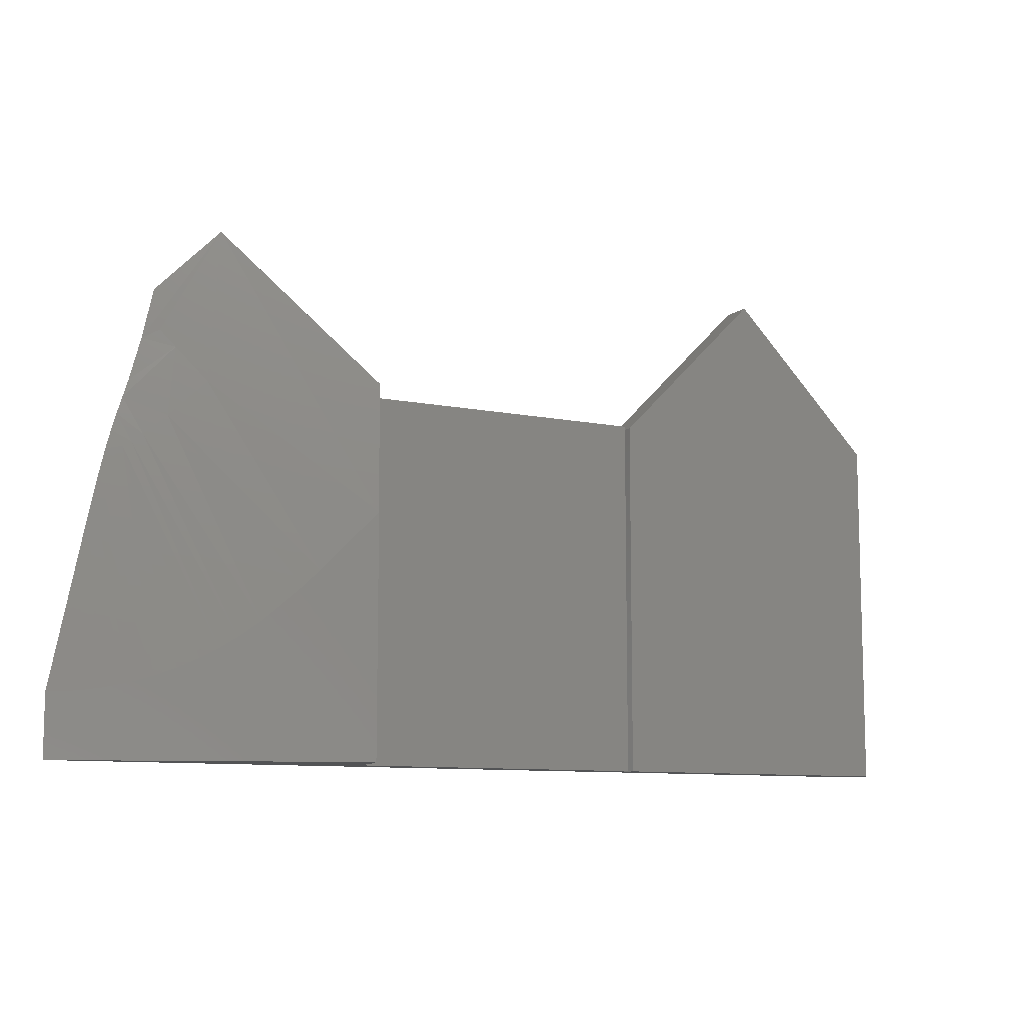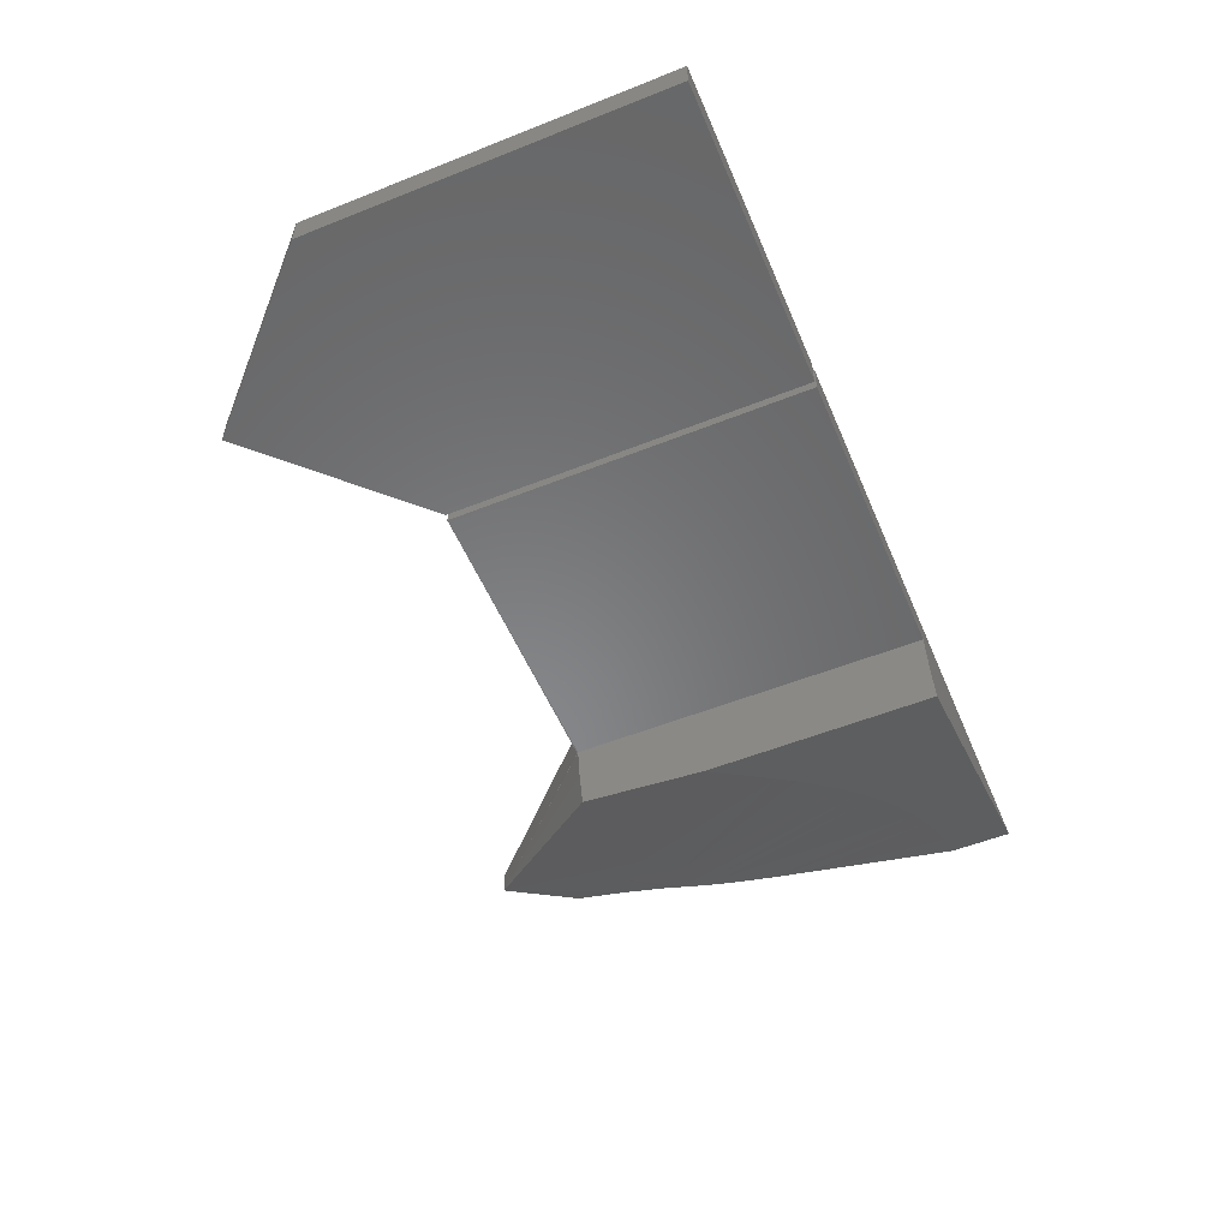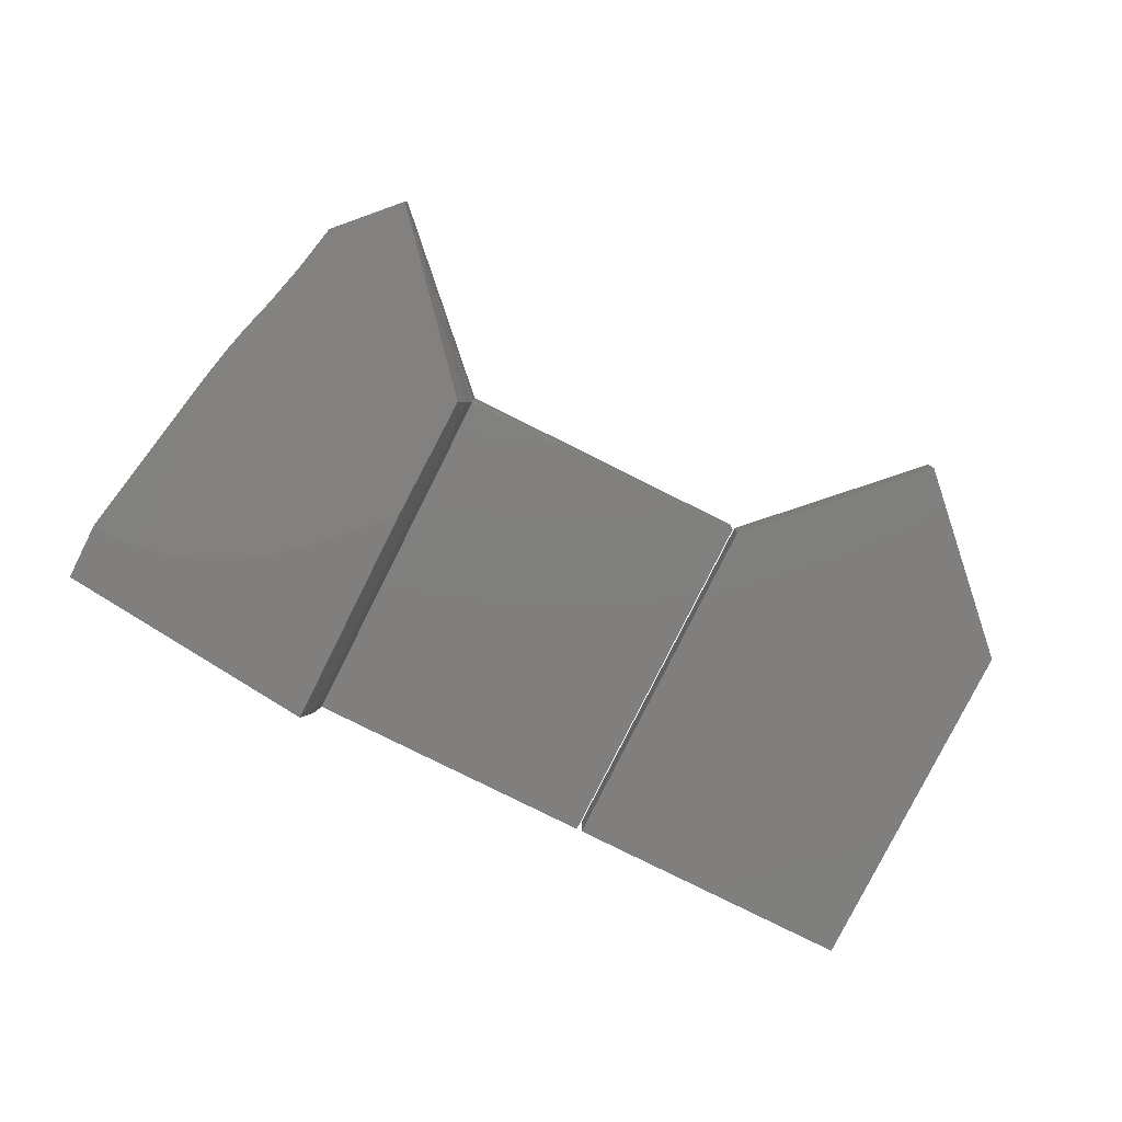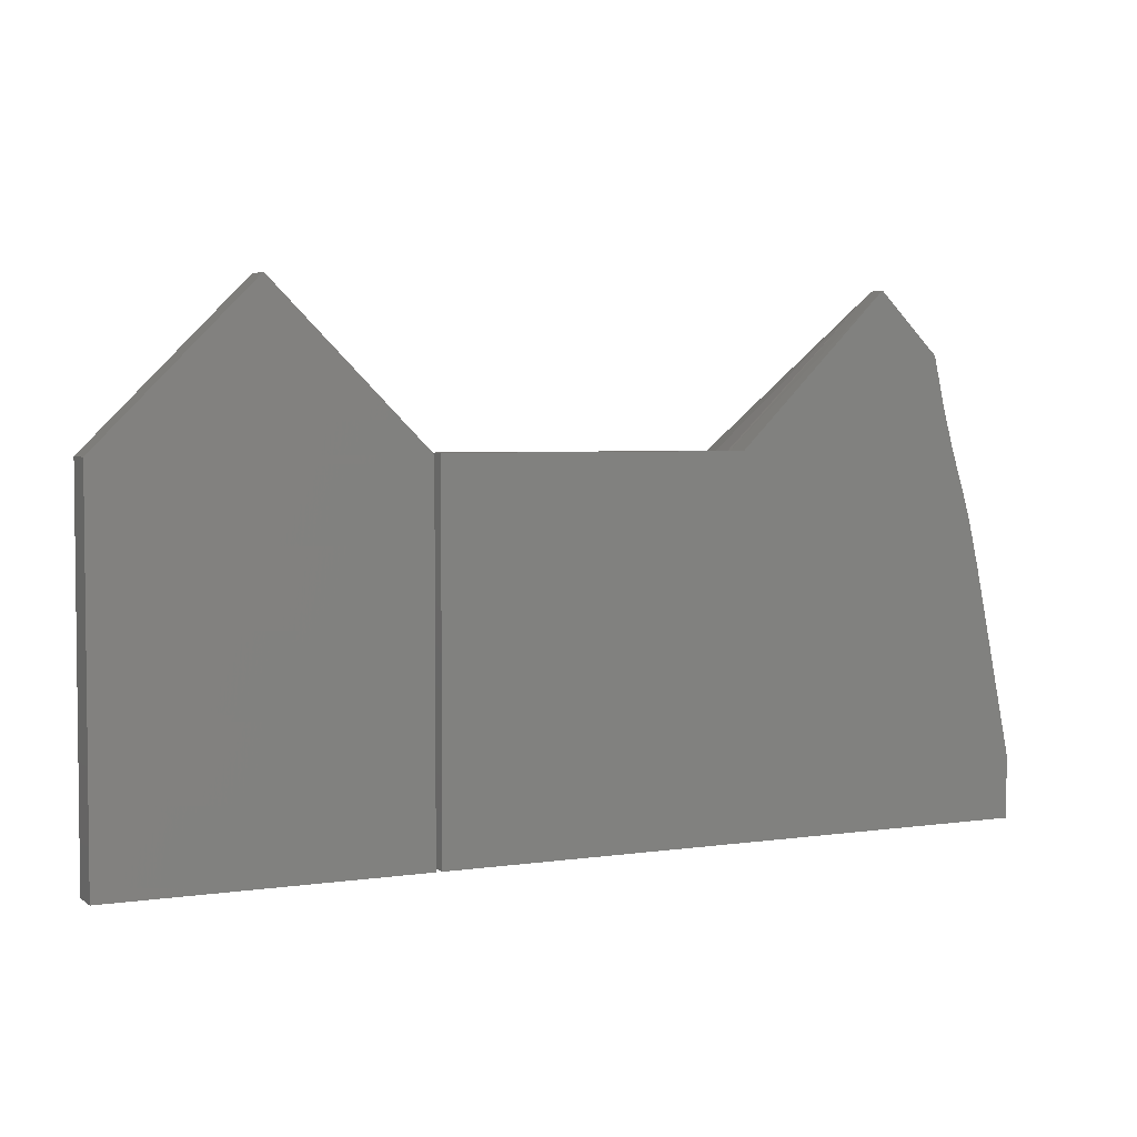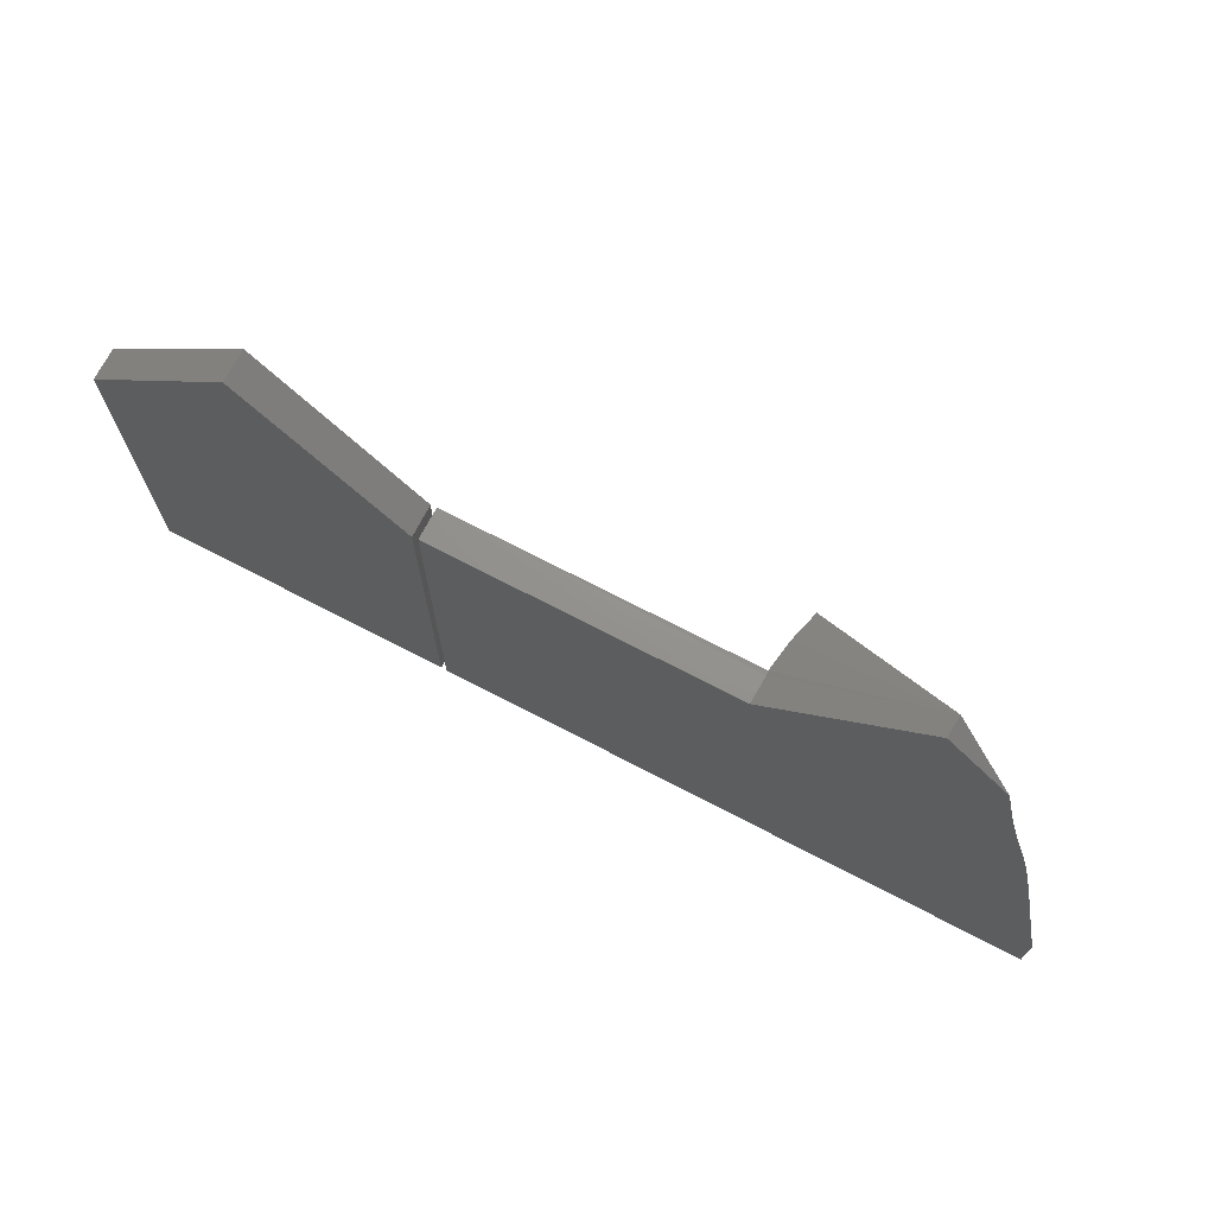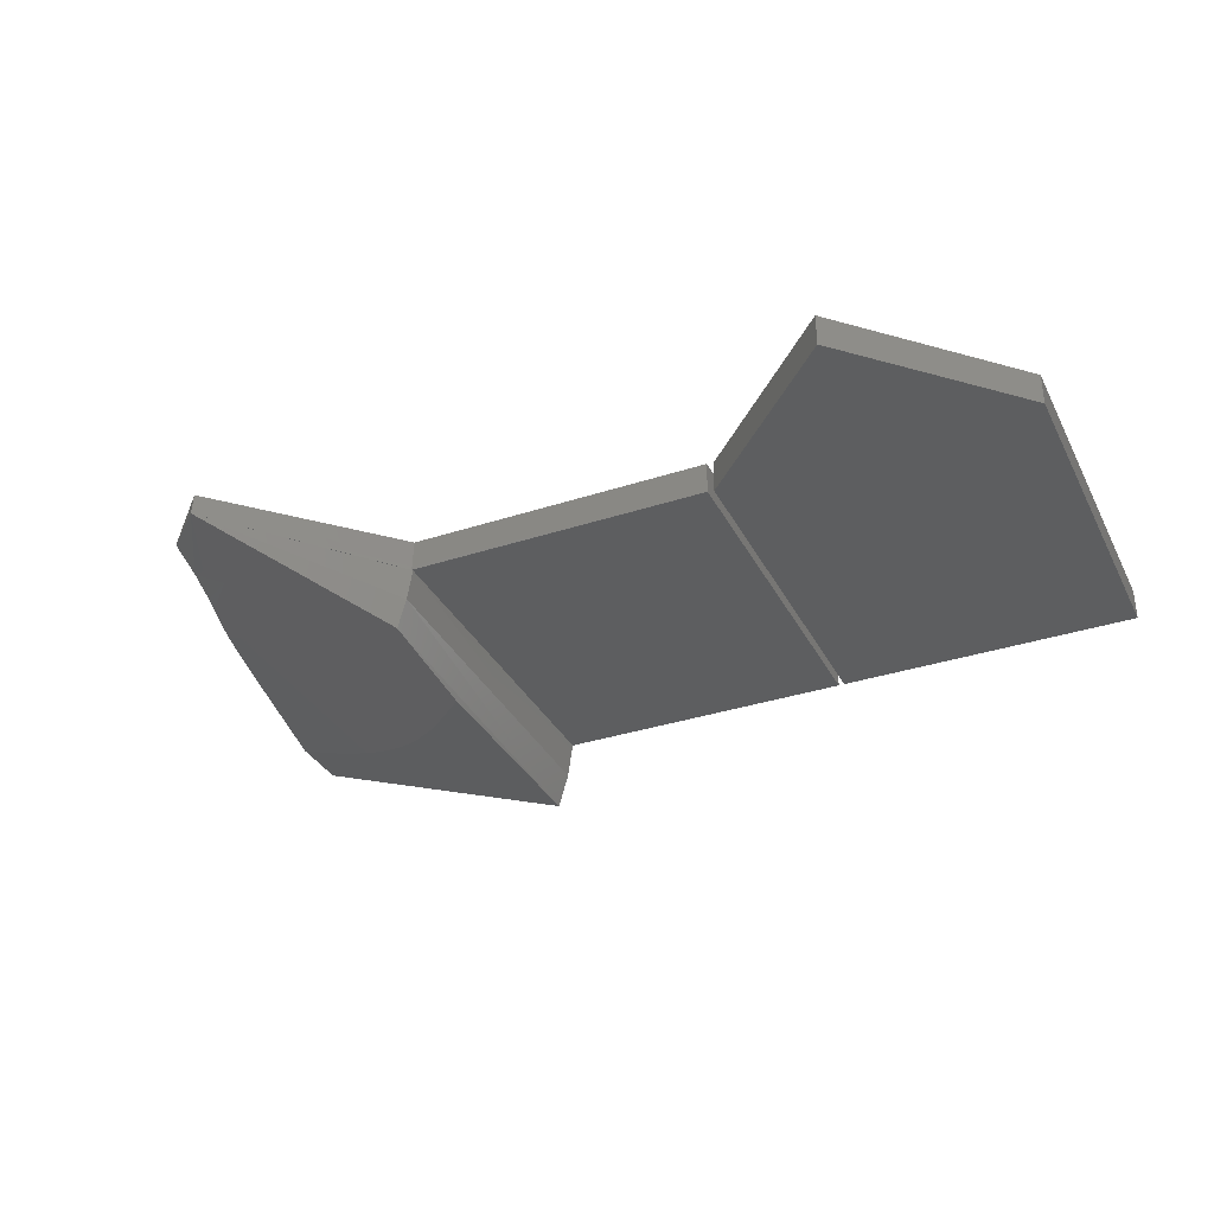
<metadata>
{"format":"stl","ext":"stl","renderer":"f3d","projection":"perspective","resolution":1024,"background":"white","views":[{"elev":-9.6,"azim":-28.4,"up":"+Z"},{"elev":-54.3,"azim":112.9,"up":"+Y"},{"elev":-79.8,"azim":-26.5,"up":"+Y"},{"elev":3.8,"azim":154.0,"up":"+Z"},{"elev":71.5,"azim":-152.5,"up":"+Z"},{"elev":-33.8,"azim":24.1,"up":"+Y"}]}
</metadata>
<code>
# stl→obj: 57 verts, 106 faces
v 0.4531 -0.03125 -0.1797
v 0.7525 -0.03125 -0.1797
v 0.4531 -0.03125 0.1785
v 0.7525 -0.03125 0.1785
v 0.6028 -0.03125 0.3281
v 0.6028 3.65e-17 0.3281
v 0.7525 3.65e-17 0.1785
v 0.4531 1.988e-17 0.1785
v 0.7525 1.662e-17 -0.1797
v 0.4531 0 -0.1797
v 0.1333 -0.1012 -0.1797
v 0.1333 -0.1012 0.05313
v 0.08238 -0.08294 -0.002917
v 0.06739 -0.07755 -0.01861
v 0.03189 -0.0648 -0.05126
v 0.01194 -0.05763 -0.06641
v -0.003818 -0.05197 -0.07678
v -0.02017 -0.04609 -0.08612
v -0.03918 -0.03926 -0.0953
v -0.05899 -0.03214 -0.1031
v -0.07946 -0.02478 -0.1094
v -0.1004 -0.01727 -0.114
v -0.1214 -0.009699 -0.117
v -0.1484 3.401e-18 -0.1184
v -0.1484 1.009e-33 -0.1797
v 0.4473 3.307e-17 -0.1797
v 0.4473 -0.03125 -0.1797
v 0.1484 -0.03125 -0.1797
v 0.1434 -0.06676 -0.1797
v 0.4473 5.302e-17 0.1797
v -0.1324 8.666e-18 -0.03964
v -0.118 1.34e-17 0.03128
v -0.111 1.565e-17 0.06474
v -0.1064 1.707e-17 0.08577
v -0.1008 1.87e-17 0.1095
v -0.09612 1.995e-17 0.1274
v -0.09129 2.113e-17 0.1438
v -0.08615 2.232e-17 0.1602
v -0.08086 2.356e-17 0.1772
v 0.1497 3.65e-17 0.1797
v -0.06955 2.652e-17 0.2191
v -0.0587 2.984e-17 0.2682
v 0.001234 3.65e-17 0.3281
v 0.4473 -0.03125 0.1797
v 0.1485 -0.02709 0.1796
v 0.1484 -0.03125 0.1797
v 0.1493 -0.03134 0.1785
v 0.1443 -0.06238 0.1785
v 0.1362 -0.09273 0.1785
v -0.0001663 -0.02042 0.3281
v -0.04717 -0.01642 0.1436
v -0.04002 -0.01302 0.2112
v -0.08587 -0.005027 0.1123
v -0.01274 -0.02754 0.1778
v -0.07851 -0.007196 0.1172
v -0.06851 -0.0101 0.1248
v -0.05367 -0.005756 0.2279
f 1 2 3
f 3 2 4
f 3 4 5
f 6 7 8
f 8 7 9
f 8 9 10
f 3 8 1
f 1 8 10
f 5 6 3
f 3 6 8
f 4 7 5
f 5 7 6
f 2 9 4
f 4 9 7
f 1 10 2
f 2 10 9
f 11 12 13
f 11 13 14
f 11 14 15
f 11 15 16
f 11 16 17
f 11 17 18
f 11 18 19
f 11 19 20
f 11 20 21
f 11 21 22
f 11 22 23
f 11 23 24
f 11 24 25
f 25 26 27
f 25 27 28
f 25 28 29
f 25 29 11
f 30 26 25
f 30 25 24
f 30 24 31
f 30 31 32
f 30 32 33
f 30 33 34
f 30 34 35
f 30 35 36
f 30 36 37
f 30 37 38
f 30 38 39
f 30 39 40
f 39 41 40
f 40 41 42
f 40 42 43
f 27 26 44
f 44 26 30
f 30 40 44
f 44 40 45
f 44 45 46
f 28 47 29
f 29 47 48
f 29 48 11
f 11 48 49
f 11 49 12
f 40 43 45
f 50 49 48
f 50 48 47
f 50 47 46
f 50 46 45
f 50 45 43
f 28 27 47
f 47 27 44
f 47 44 46
f 50 43 42
f 38 51 52
f 34 53 35
f 24 23 31
f 32 21 33
f 33 21 20
f 53 19 18
f 53 18 17
f 51 13 54
f 12 54 13
f 53 36 35
f 36 53 55
f 36 55 37
f 37 55 56
f 37 56 38
f 38 56 51
f 52 51 54
f 50 42 41
f 50 41 57
f 50 57 52
f 50 52 54
f 50 54 12
f 50 12 49
f 57 41 52
f 52 41 39
f 52 39 38
f 19 53 20
f 20 53 34
f 20 34 33
f 31 23 32
f 32 23 22
f 32 22 21
f 53 17 55
f 55 17 16
f 55 16 56
f 56 16 15
f 56 15 51
f 51 15 14
f 51 14 13

</code>
